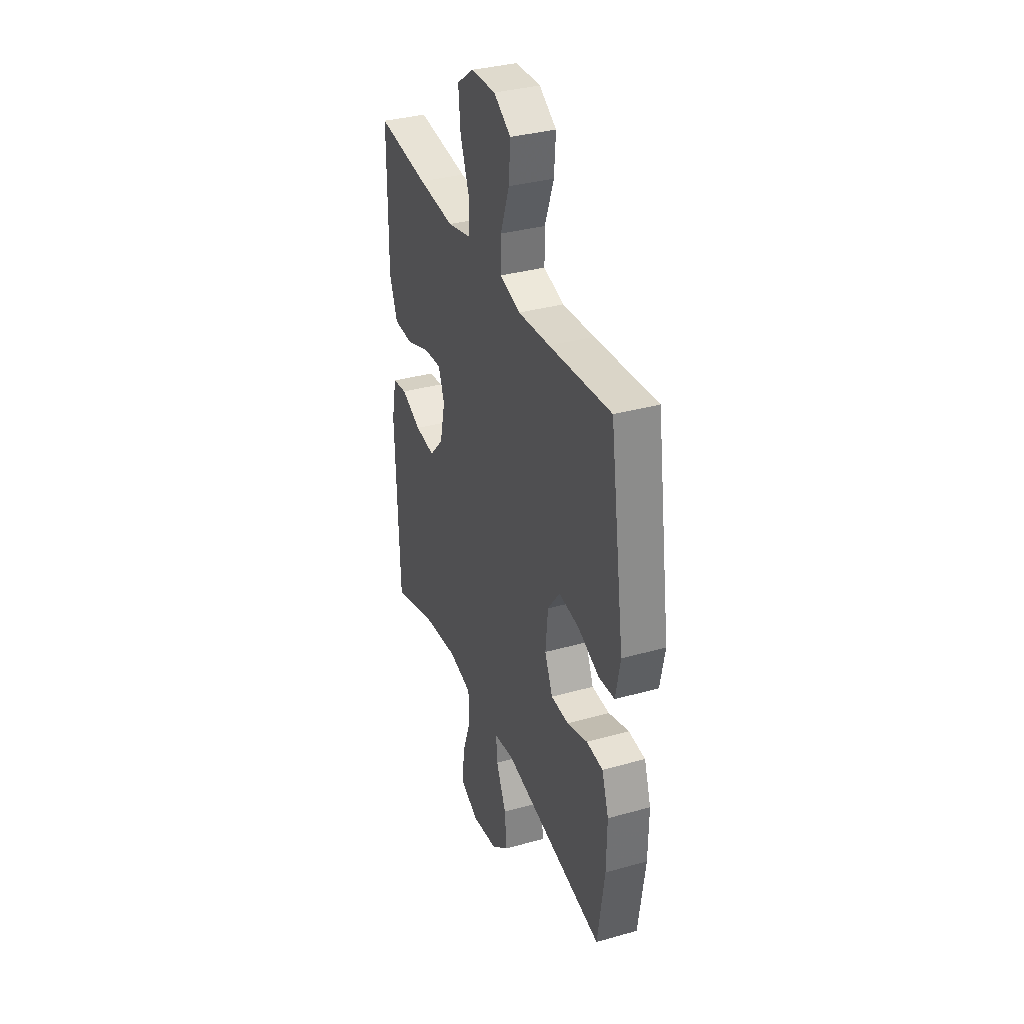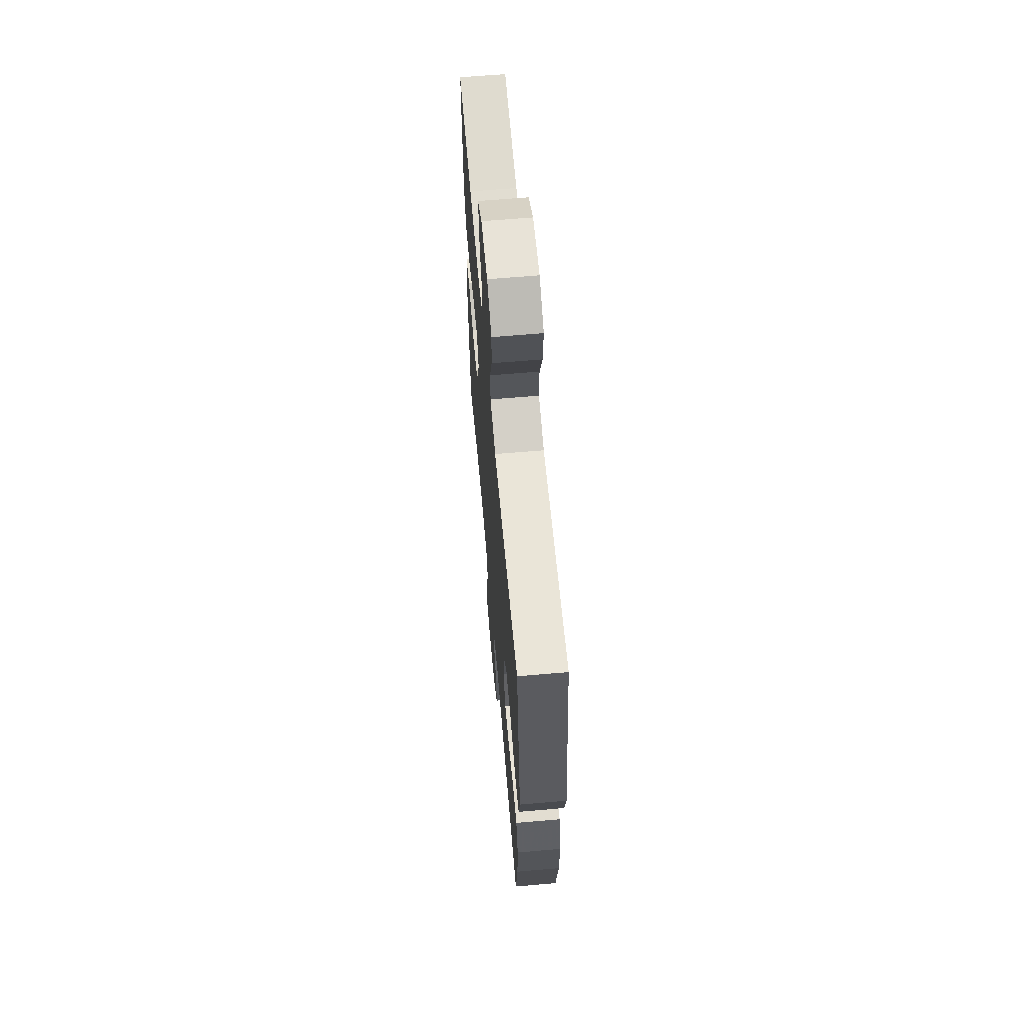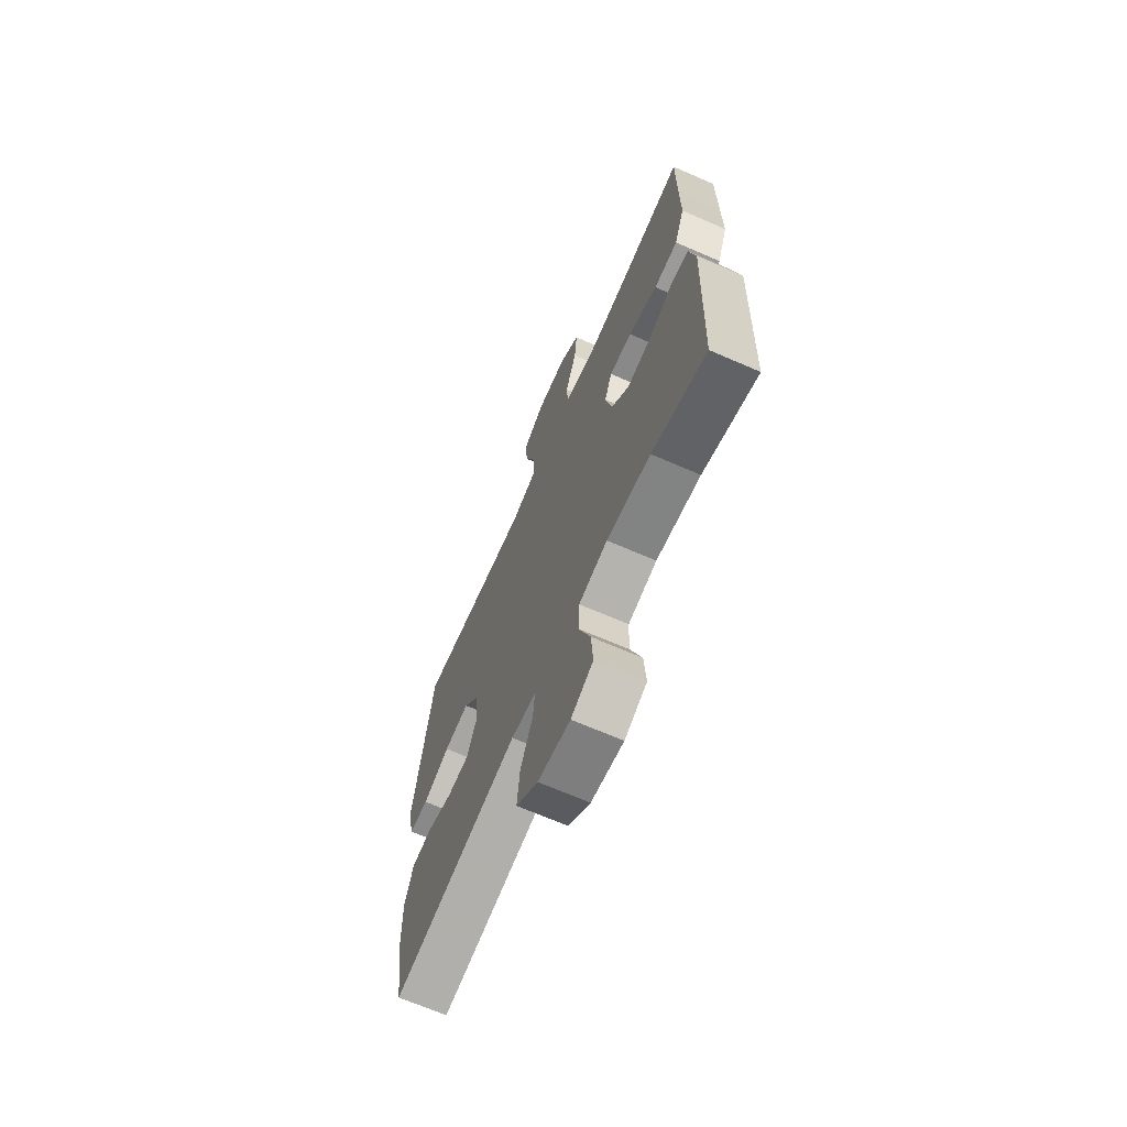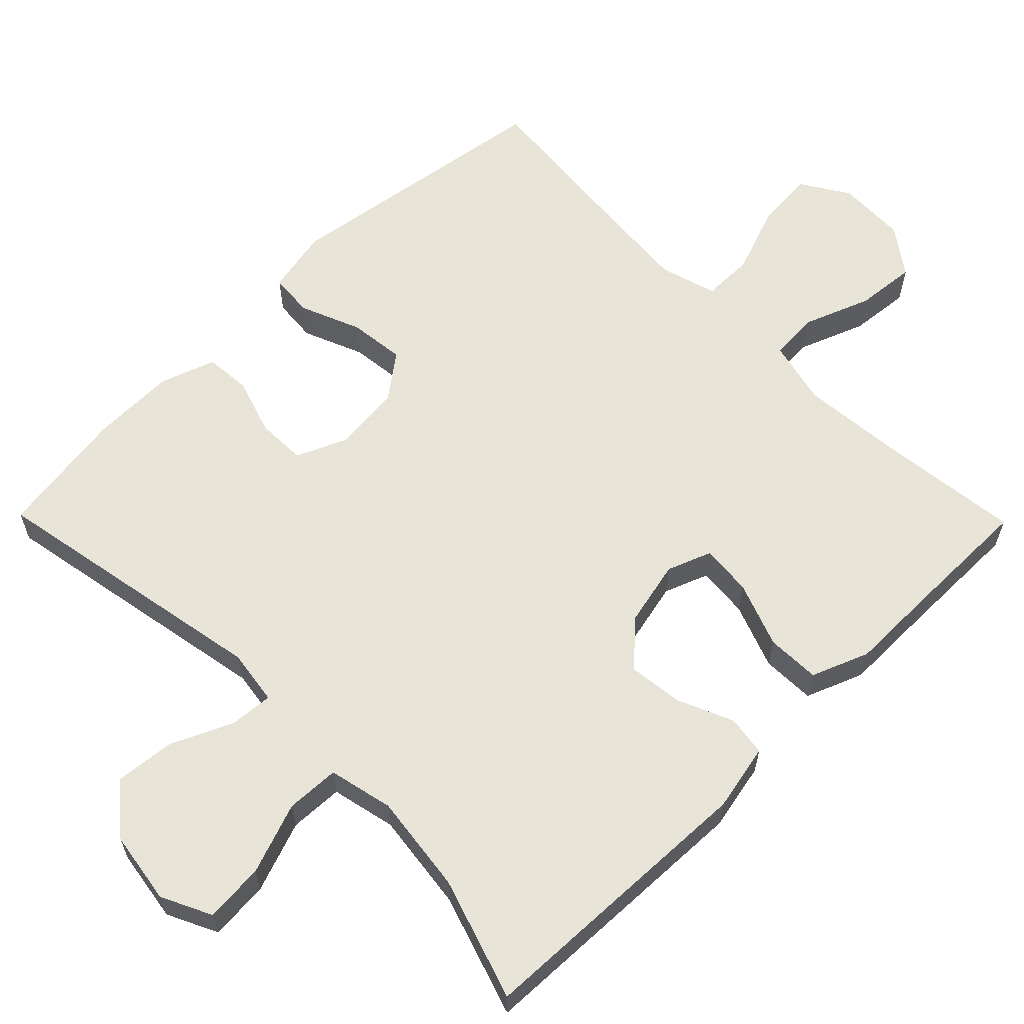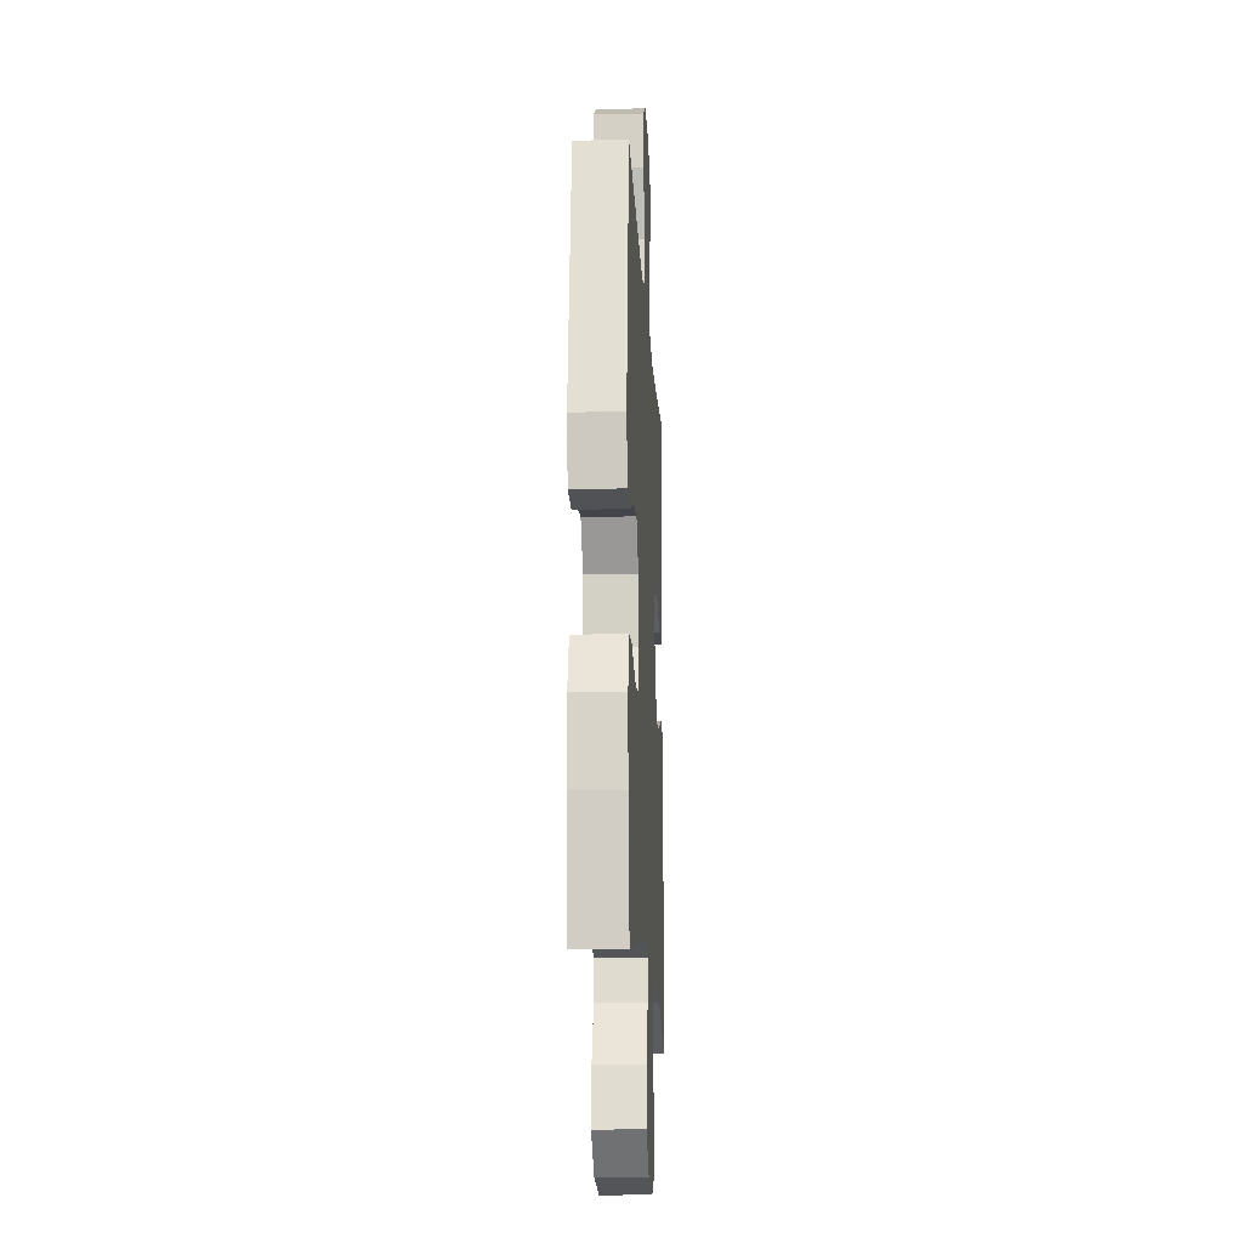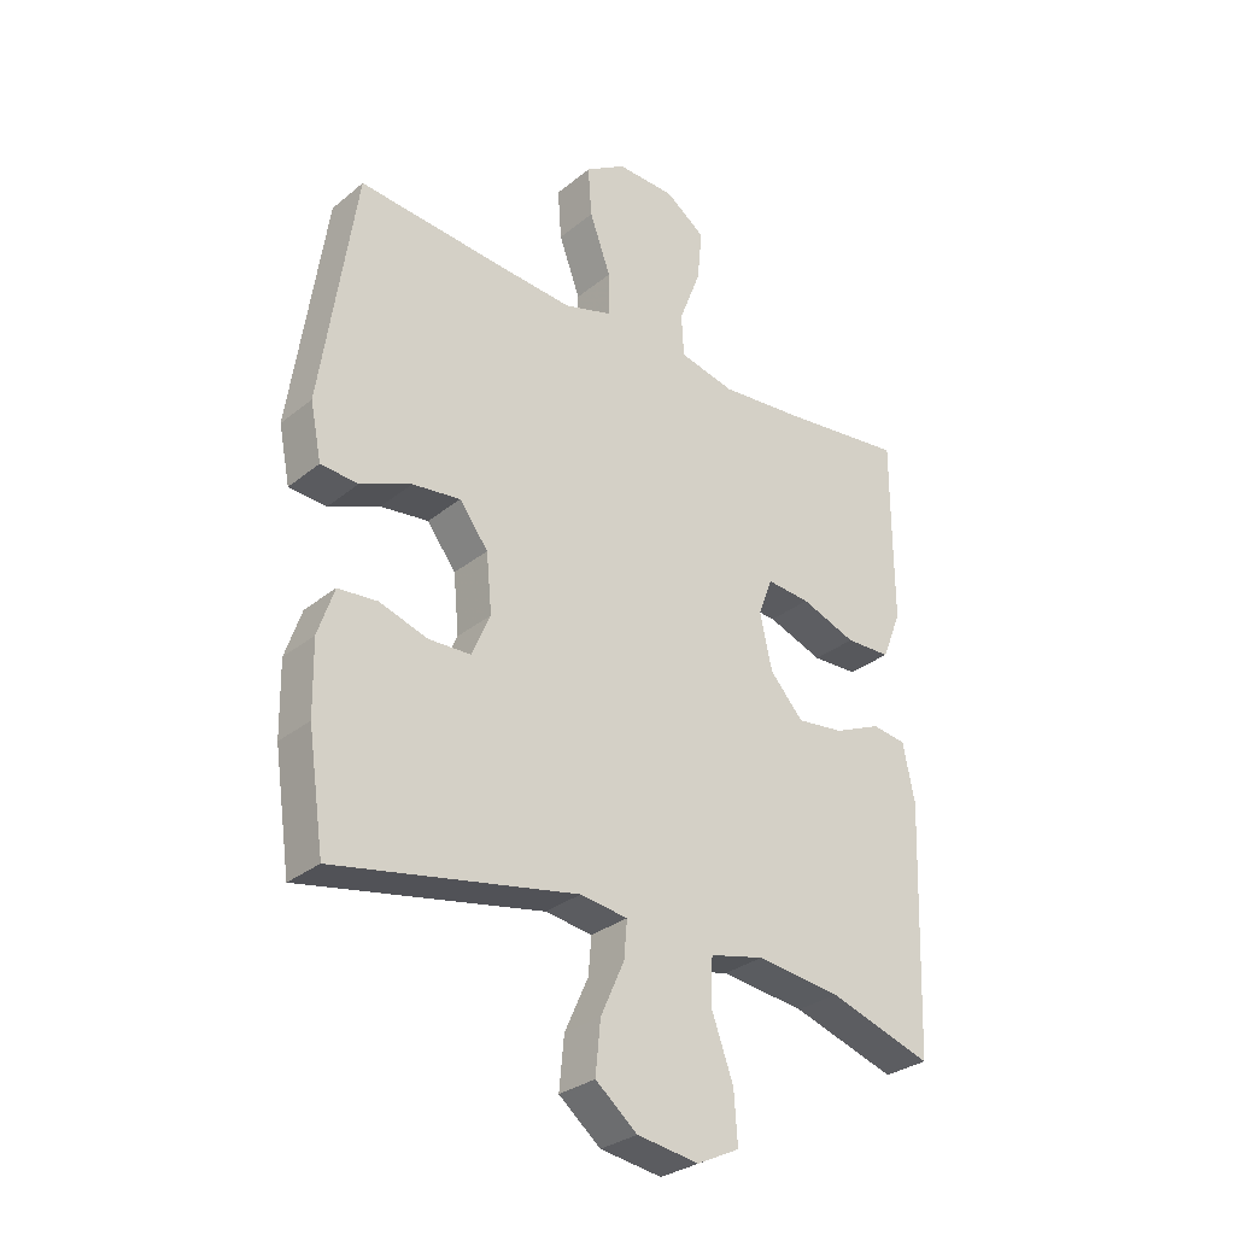
<metadata>
{"format":"obj","ext":"obj","renderer":"f3d","projection":"perspective","resolution":1024,"background":"white","views":[{"elev":34.7,"azim":69.4,"up":"+Z"},{"elev":64.0,"azim":85.0,"up":"+Z"},{"elev":-67.9,"azim":-113.6,"up":"+Z"},{"elev":61.4,"azim":-134.5,"up":"+Y"},{"elev":-16.0,"azim":93.1,"up":"+Z"},{"elev":-29.9,"azim":139.6,"up":"+Z"}]}
</metadata>
<code>
v -0.5 0.07 0.5
v -0.303 0.07 0.477
v -0.166 0.07 0.465
v -0.077 0.07 0.486
v -0.073 0.07 0.553
v -0.108 0.07 0.644
v -0.116 0.07 0.726
v -0.052 0.07 0.772
v 0.042 0.07 0.775
v 0.107 0.07 0.734
v 0.101 0.07 0.654
v 0.067 0.07 0.561
v 0.067 0.07 0.491
v 0.144 0.07 0.468
v 0.265 0.07 0.478
v 0.5 0.07 0.5
v 0.556 0.07 0.123
v 0.538 0.07 0.034
v 0.478 0.07 0.029
v 0.396 0.07 0.063
v 0.319 0.07 0.072
v 0.273 0.07 0.011
v 0.264 0.07 -0.082
v 0.294 0.07 -0.15
v 0.361 0.07 -0.152
v 0.439 0.07 -0.127
v 0.502 0.07 -0.132
v 0.528 0.07 -0.208
v 0.526 0.07 -0.323
v 0.5 0.07 -0.5
v 0.111 0.07 -0.427
v 0.035 0.07 -0.438
v 0.04 0.07 -0.497
v 0.078 0.07 -0.581
v 0.086 0.07 -0.663
v 0.019 0.07 -0.718
v -0.08 0.07 -0.733
v -0.148 0.07 -0.7
v -0.142 0.07 -0.619
v -0.107 0.07 -0.522
v -0.11 0.07 -0.449
v -0.198 0.07 -0.429
v -0.333 0.07 -0.446
v -0.5 0.07 -0.5
v -0.514 0.07 -0.104
v -0.495 0.07 -0.012
v -0.44 0.07 -0.004
v -0.364 0.07 -0.037
v -0.289 0.07 -0.046
v -0.235 0.07 0.013
v -0.215 0.07 0.102
v -0.238 0.07 0.162
v -0.308 0.07 0.156
v -0.397 0.07 0.123
v -0.47 0.07 0.125
v -0.501 0.07 0.203
v -0.5 0.07 0.325
v -0.5 0 0.5
v -0.303 0 0.477
v -0.166 0 0.465
v -0.077 0 0.486
v -0.073 0 0.553
v -0.108 0 0.644
v -0.116 0 0.726
v -0.052 0 0.772
v 0.042 0 0.775
v 0.107 0 0.734
v 0.101 0 0.654
v 0.067 0 0.561
v 0.067 0 0.491
v 0.144 0 0.468
v 0.265 0 0.478
v 0.5 0 0.5
v 0.556 0 0.123
v 0.538 0 0.034
v 0.478 0 0.029
v 0.396 0 0.063
v 0.319 0 0.072
v 0.273 0 0.011
v 0.264 0 -0.082
v 0.294 0 -0.15
v 0.361 0 -0.152
v 0.439 0 -0.127
v 0.502 0 -0.132
v 0.528 0 -0.208
v 0.526 0 -0.323
v 0.5 0 -0.5
v 0.111 0 -0.427
v 0.035 0 -0.438
v 0.04 0 -0.497
v 0.078 0 -0.581
v 0.086 0 -0.663
v 0.019 0 -0.718
v -0.08 0 -0.733
v -0.148 0 -0.7
v -0.142 0 -0.619
v -0.107 0 -0.522
v -0.11 0 -0.449
v -0.198 0 -0.429
v -0.333 0 -0.446
v -0.5 0 -0.5
v -0.514 0 -0.104
v -0.495 0 -0.012
v -0.44 0 -0.004
v -0.364 0 -0.037
v -0.289 0 -0.046
v -0.235 0 0.013
v -0.215 0 0.102
v -0.238 0 0.162
v -0.308 0 0.156
v -0.397 0 0.123
v -0.47 0 0.125
v -0.501 0 0.203
v -0.5 0 0.325
f 55 56 57
f 54 55 57
f 53 54 57
f 57 1 2
f 53 57 2
f 52 53 2
f 51 52 2 3
f 46 47 48
f 45 46 48
f 44 45 48
f 43 44 48
f 42 43 48 49
f 41 42 49 50
f 38 39 40
f 37 38 40
f 36 37 40
f 35 36 40
f 34 35 40
f 33 34 40
f 32 33 40 41
f 41 50 51
f 32 41 51
f 31 32 51
f 29 30 31
f 28 29 31
f 27 28 31
f 26 27 31
f 25 26 31
f 18 19 20
f 17 18 20
f 16 17 20
f 15 16 20
f 14 15 20 21
f 13 14 21 22
f 10 11 12
f 9 10 12
f 8 9 12
f 7 8 12
f 6 7 12
f 5 6 12
f 4 5 12 13
f 13 22 23
f 4 13 23
f 3 4 23
f 24 25 31
f 24 31 51
f 23 24 51
f 3 23 51
f 114 113 112
f 114 112 111
f 114 111 110
f 59 58 114
f 59 114 110
f 59 110 109
f 60 59 109 108
f 105 104 103
f 105 103 102
f 105 102 101
f 105 101 100
f 106 105 100 99
f 107 106 99 98
f 97 96 95
f 97 95 94
f 97 94 93
f 97 93 92
f 97 92 91
f 97 91 90
f 98 97 90 89
f 108 107 98
f 108 98 89
f 108 89 88
f 88 87 86
f 88 86 85
f 88 85 84
f 88 84 83
f 88 83 82
f 77 76 75
f 77 75 74
f 77 74 73
f 77 73 72
f 78 77 72 71
f 79 78 71 70
f 69 68 67
f 69 67 66
f 69 66 65
f 69 65 64
f 69 64 63
f 69 63 62
f 70 69 62 61
f 80 79 70
f 80 70 61
f 80 61 60
f 88 82 81
f 108 88 81
f 108 81 80
f 108 80 60
f 1 58 59 2
f 2 59 60 3
f 3 60 61 4
f 4 61 62 5
f 5 62 63 6
f 6 63 64 7
f 7 64 65 8
f 8 65 66 9
f 9 66 67 10
f 10 67 68 11
f 11 68 69 12
f 12 69 70 13
f 13 70 71 14
f 14 71 72 15
f 15 72 73 16
f 16 73 74 17
f 17 74 75 18
f 18 75 76 19
f 19 76 77 20
f 20 77 78 21
f 21 78 79 22
f 22 79 80 23
f 23 80 81 24
f 24 81 82 25
f 25 82 83 26
f 26 83 84 27
f 27 84 85 28
f 28 85 86 29
f 29 86 87 30
f 30 87 88 31
f 31 88 89 32
f 32 89 90 33
f 33 90 91 34
f 34 91 92 35
f 35 92 93 36
f 36 93 94 37
f 37 94 95 38
f 38 95 96 39
f 39 96 97 40
f 40 97 98 41
f 41 98 99 42
f 42 99 100 43
f 43 100 101 44
f 44 101 102 45
f 45 102 103 46
f 46 103 104 47
f 47 104 105 48
f 48 105 106 49
f 49 106 107 50
f 50 107 108 51
f 51 108 109 52
f 52 109 110 53
f 53 110 111 54
f 54 111 112 55
f 55 112 113 56
f 56 113 114 57
f 57 114 58 1

</code>
